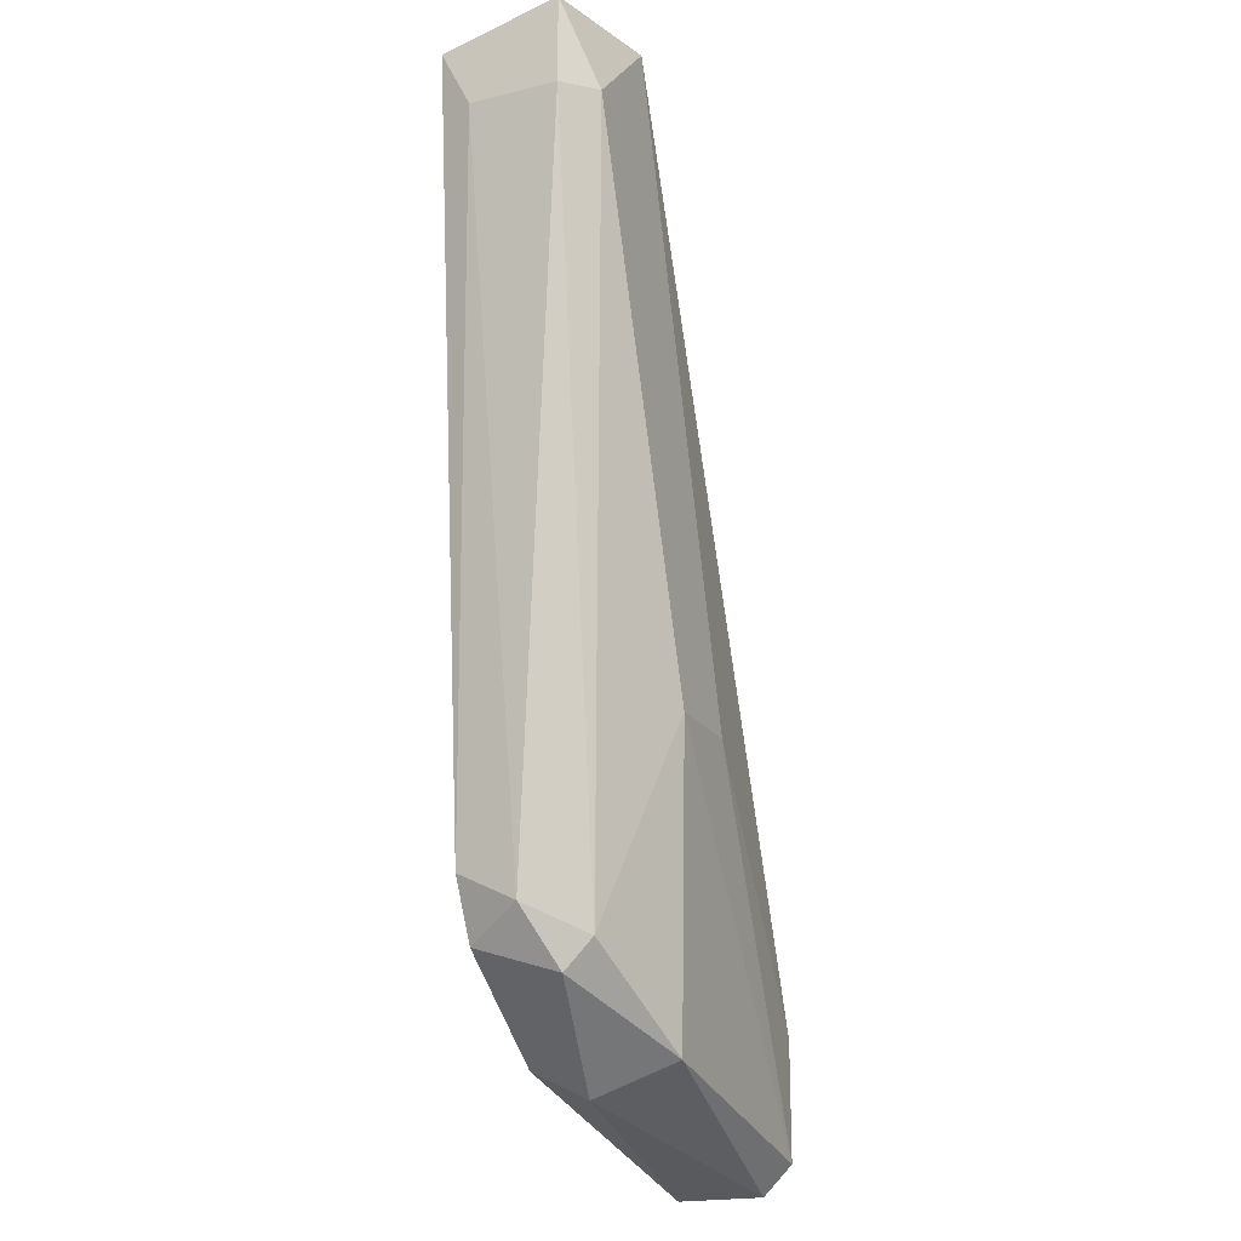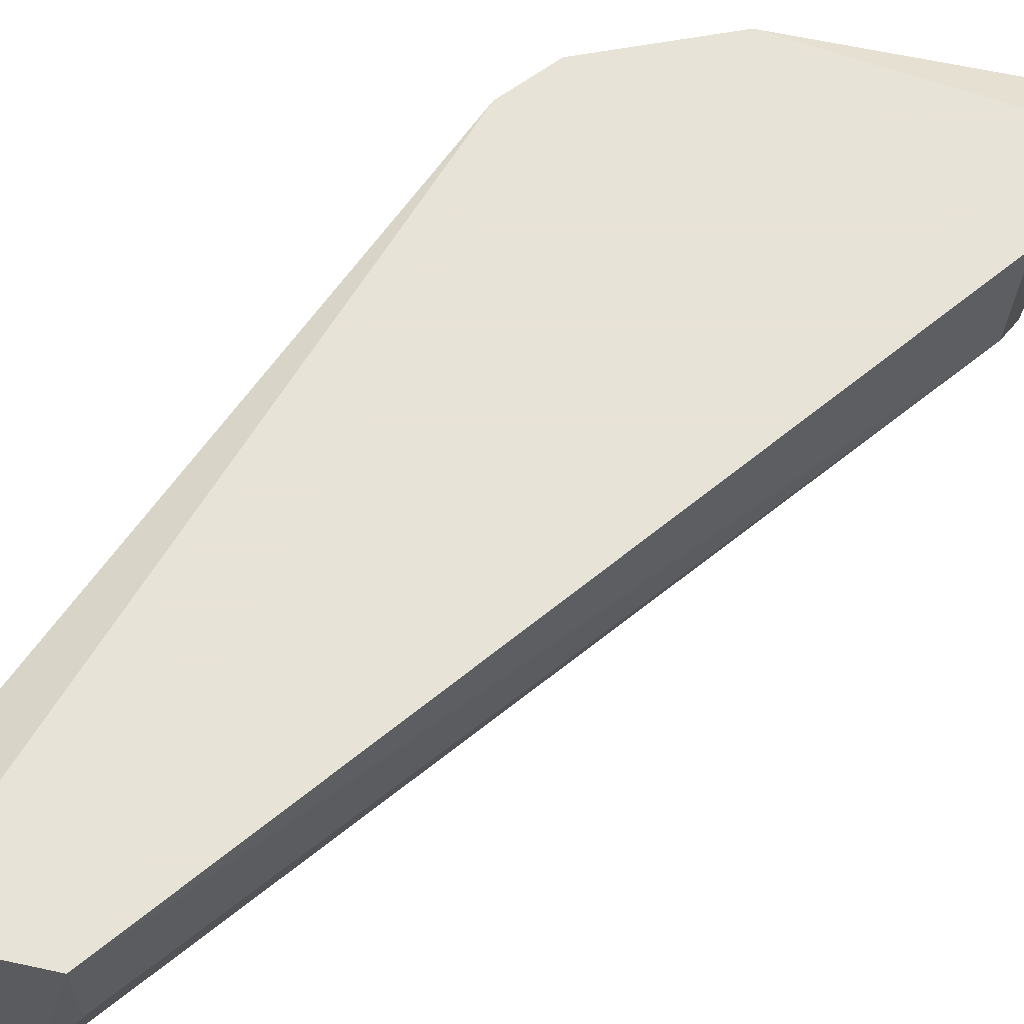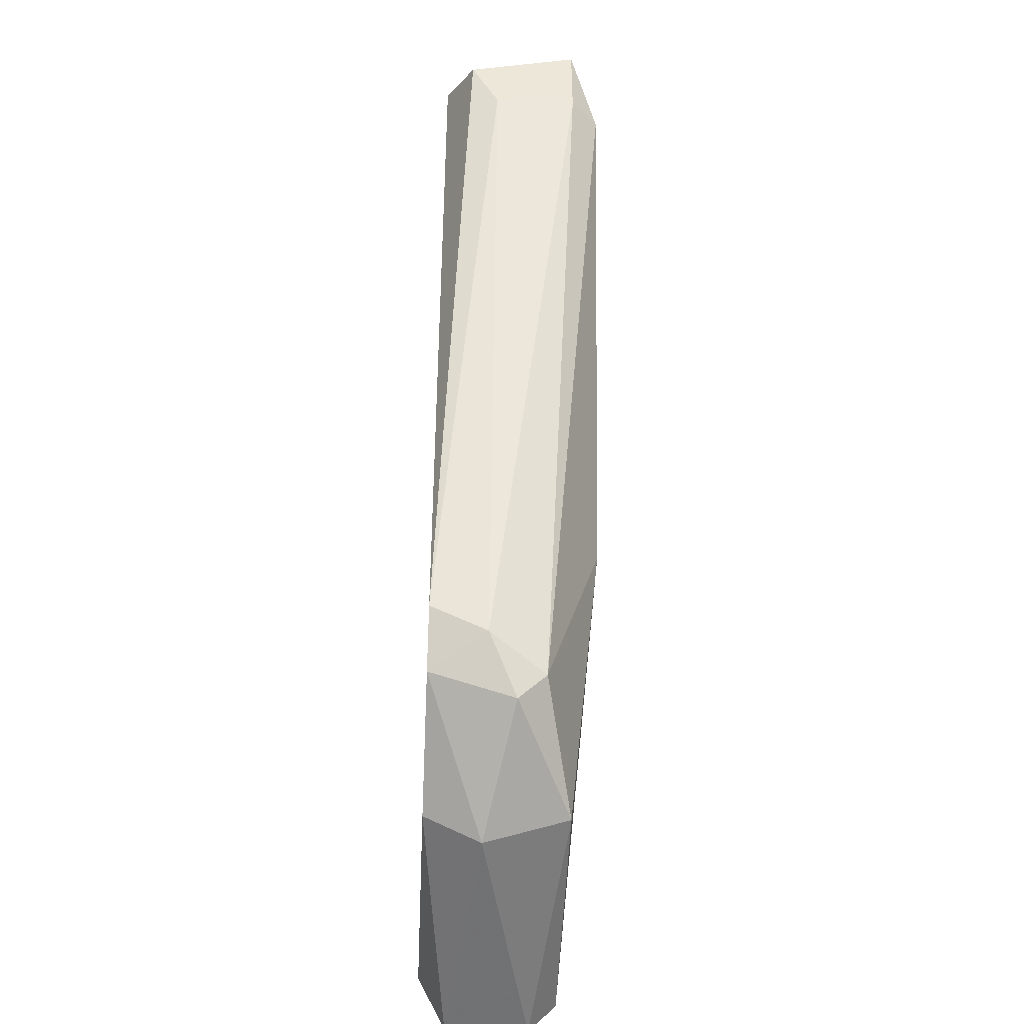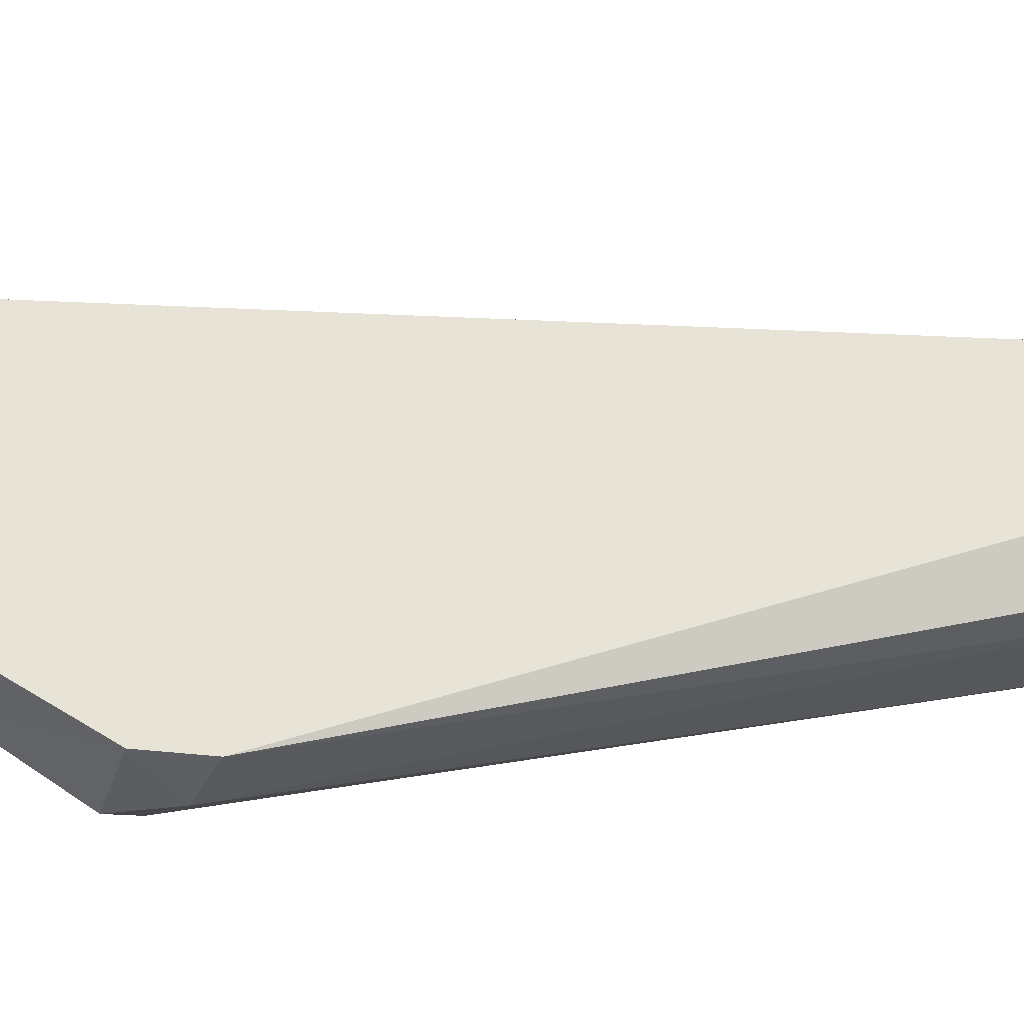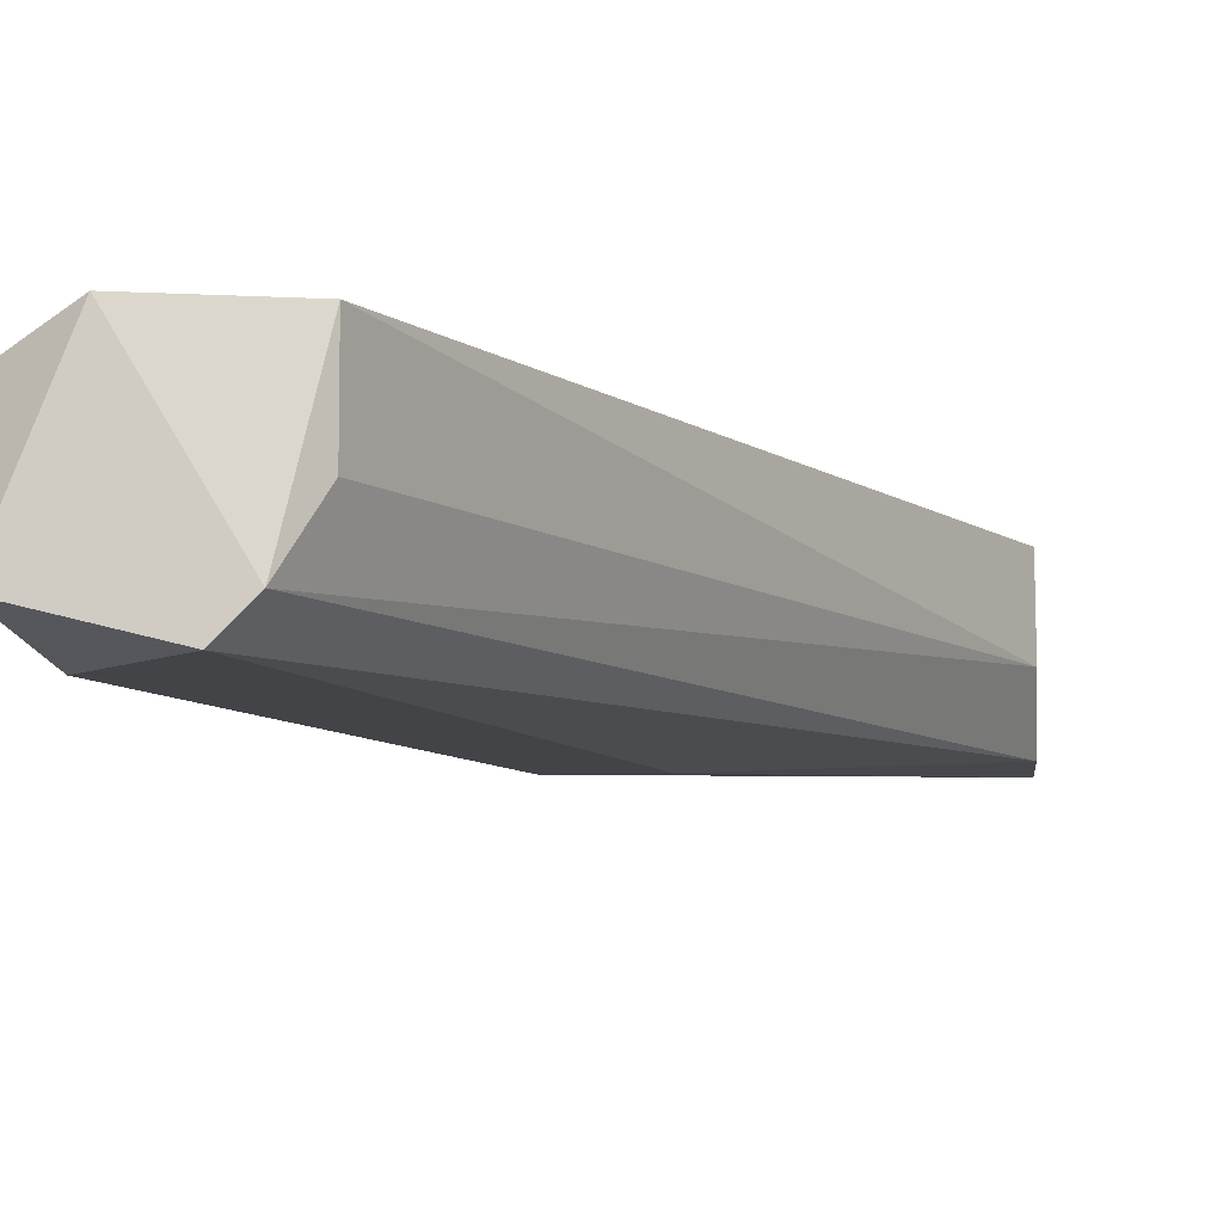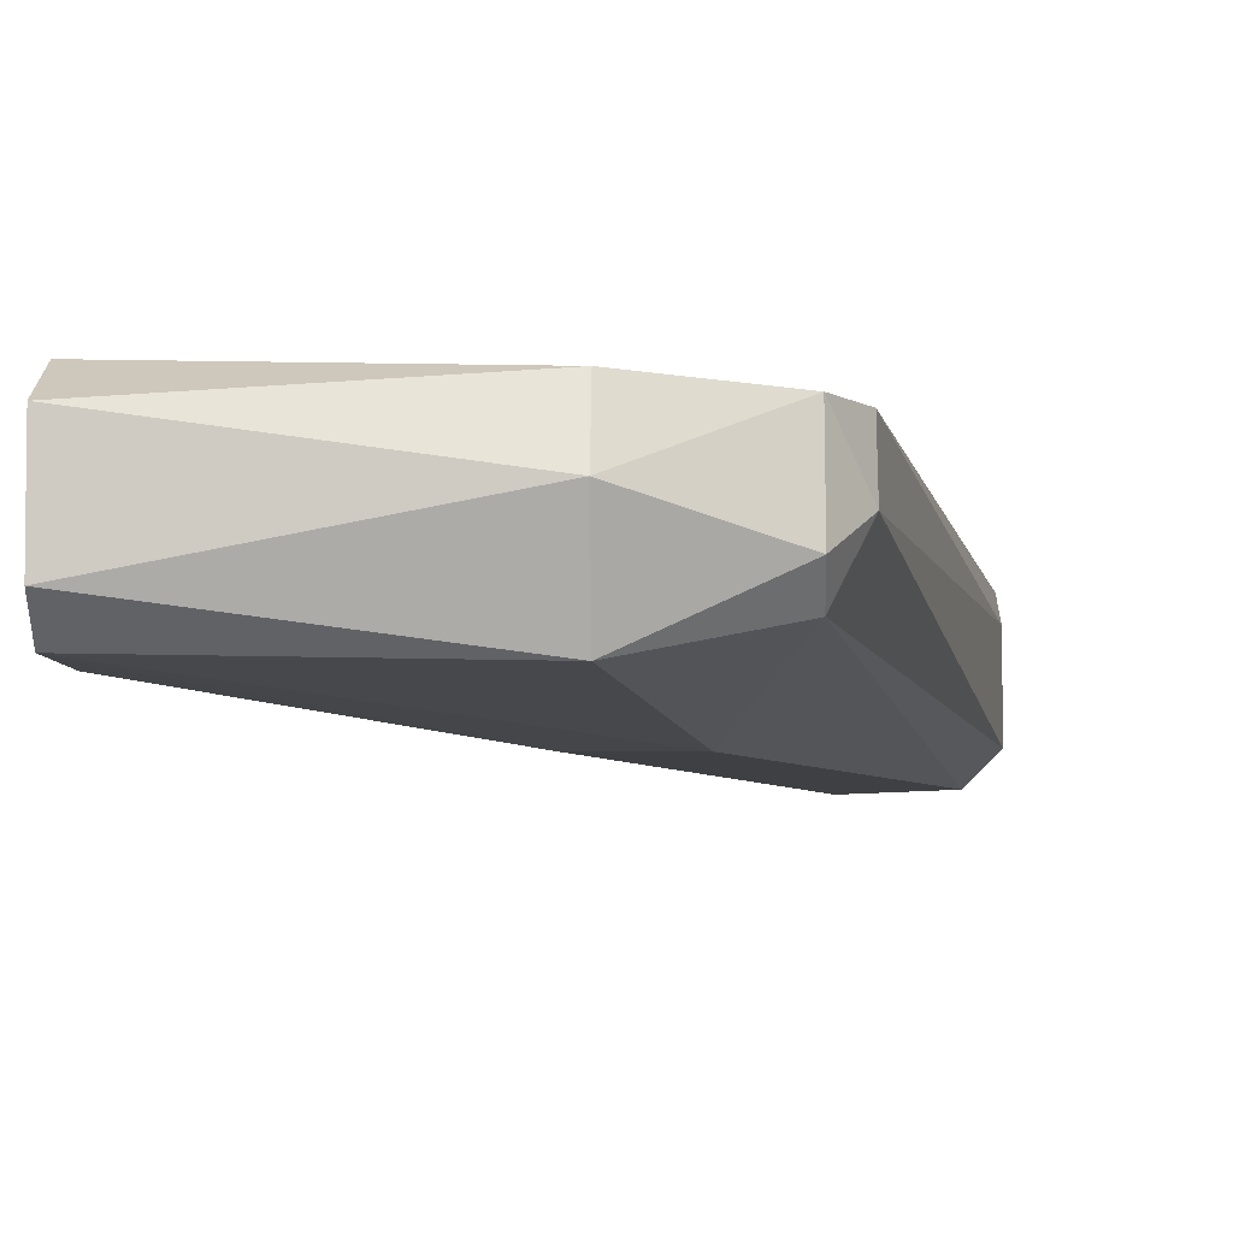
<metadata>
{"format":"obj","ext":"obj","renderer":"f3d","projection":"perspective","resolution":1024,"background":"white","views":[{"elev":-19.9,"azim":114.4,"up":"+Y"},{"elev":62.6,"azim":-153.6,"up":"+Z"},{"elev":-42.8,"azim":87.3,"up":"+Y"},{"elev":61.8,"azim":68.7,"up":"+Z"},{"elev":-8.2,"azim":-174.5,"up":"+Z"},{"elev":-5.1,"azim":1.7,"up":"+Z"}]}
</metadata>
<code>
v -0.0109 0.01045 0.007021
v -0.03954 -0.04206 0.002249
v -0.03954 -0.04206 0.007021
v -0.01886 -0.0341 0.003838
v -0.01727 0.01205 -0.000936
v -0.02045 0.01045 0.008612
v -0.01886 -0.03251 0.008612
v -0.03954 -0.03251 0.008612
v -0.01249 0.007268 -0.000936
v -0.03954 -0.0341 0.000656
v -0.02522 -0.03728 0.000656
v -0.02681 -0.02137 -0.000936
v -0.03954 -0.03092 0.003838
v -0.01886 0.01205 0.000656
v -0.01409 0.01205 0.008612
v -0.02522 -0.03888 0.005428
v -0.0109 0.007268 0.000656
v -0.01727 -0.02933 0.008612
v -0.01886 -0.03251 0.002249
v -0.02204 -0.02137 -0.000936
v -0.0109 0.01205 0.000656
v -0.03954 -0.04047 0.000656
v -0.02522 -0.03728 0.008612
v -0.01727 -0.03092 0.005428
v -0.02045 0.01045 0.003838
v -0.03954 -0.03888 0.008612
v -0.0109 0.007268 0.005428
f 24 17 27
f 2 3 8
f 7 6 8
f 2 8 10
f 5 9 12
f 10 5 12
f 8 6 13
f 10 8 13
f 10 13 14
f 5 10 14
f 14 6 15
f 6 7 15
f 5 14 15
f 3 2 16
f 4 7 16
f 2 11 16
f 11 4 16
f 1 15 18
f 15 7 18
f 4 11 19
f 9 17 19
f 12 9 20
f 19 11 20
f 9 19 20
f 9 5 21
f 15 1 21
f 5 15 21
f 1 17 21
f 17 9 21
f 2 10 22
f 11 2 22
f 10 12 22
f 20 11 22
f 12 20 22
f 7 8 23
f 3 16 23
f 16 7 23
f 7 4 24
f 18 7 24
f 4 19 24
f 19 17 24
f 13 6 25
f 14 13 25
f 6 14 25
f 8 3 26
f 3 23 26
f 23 8 26
f 17 1 27
f 1 18 27
f 18 24 27

</code>
